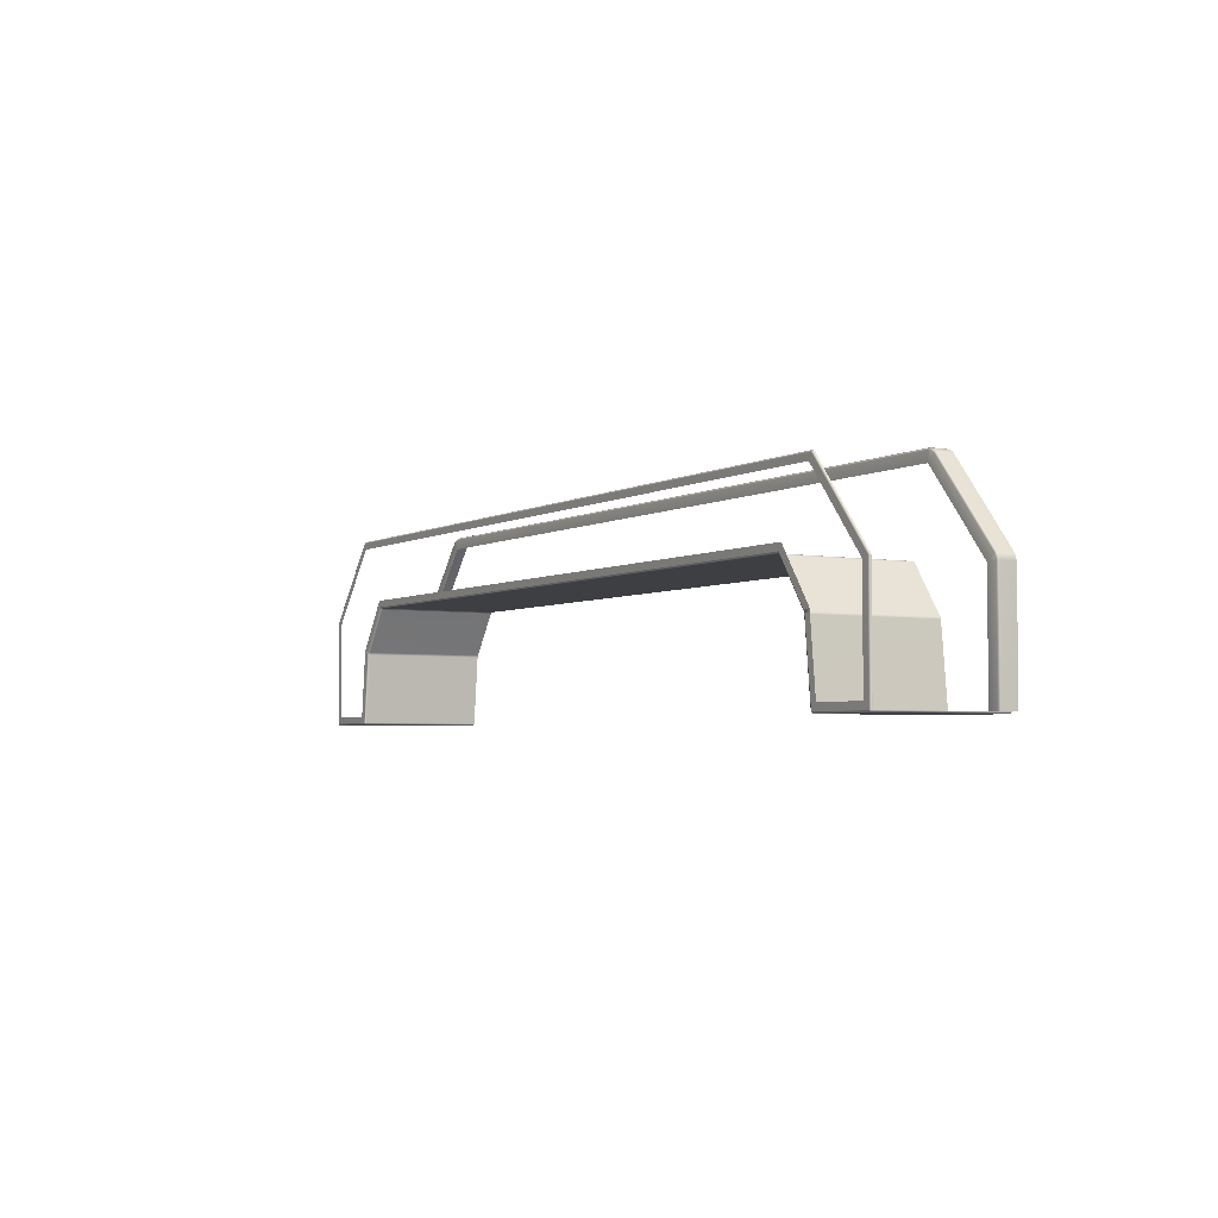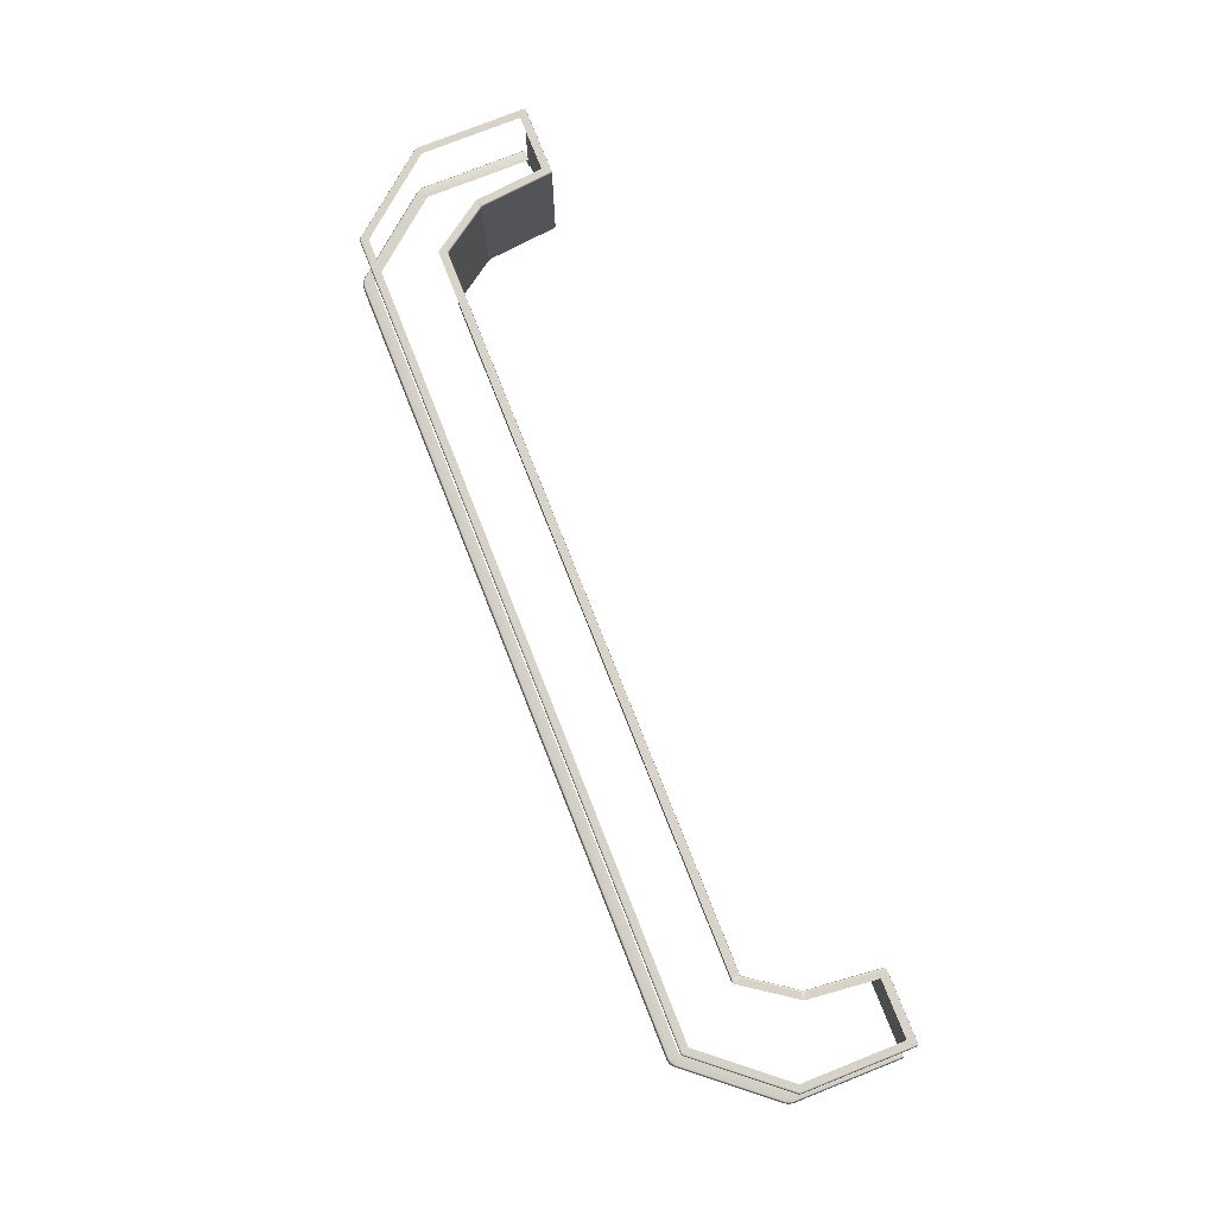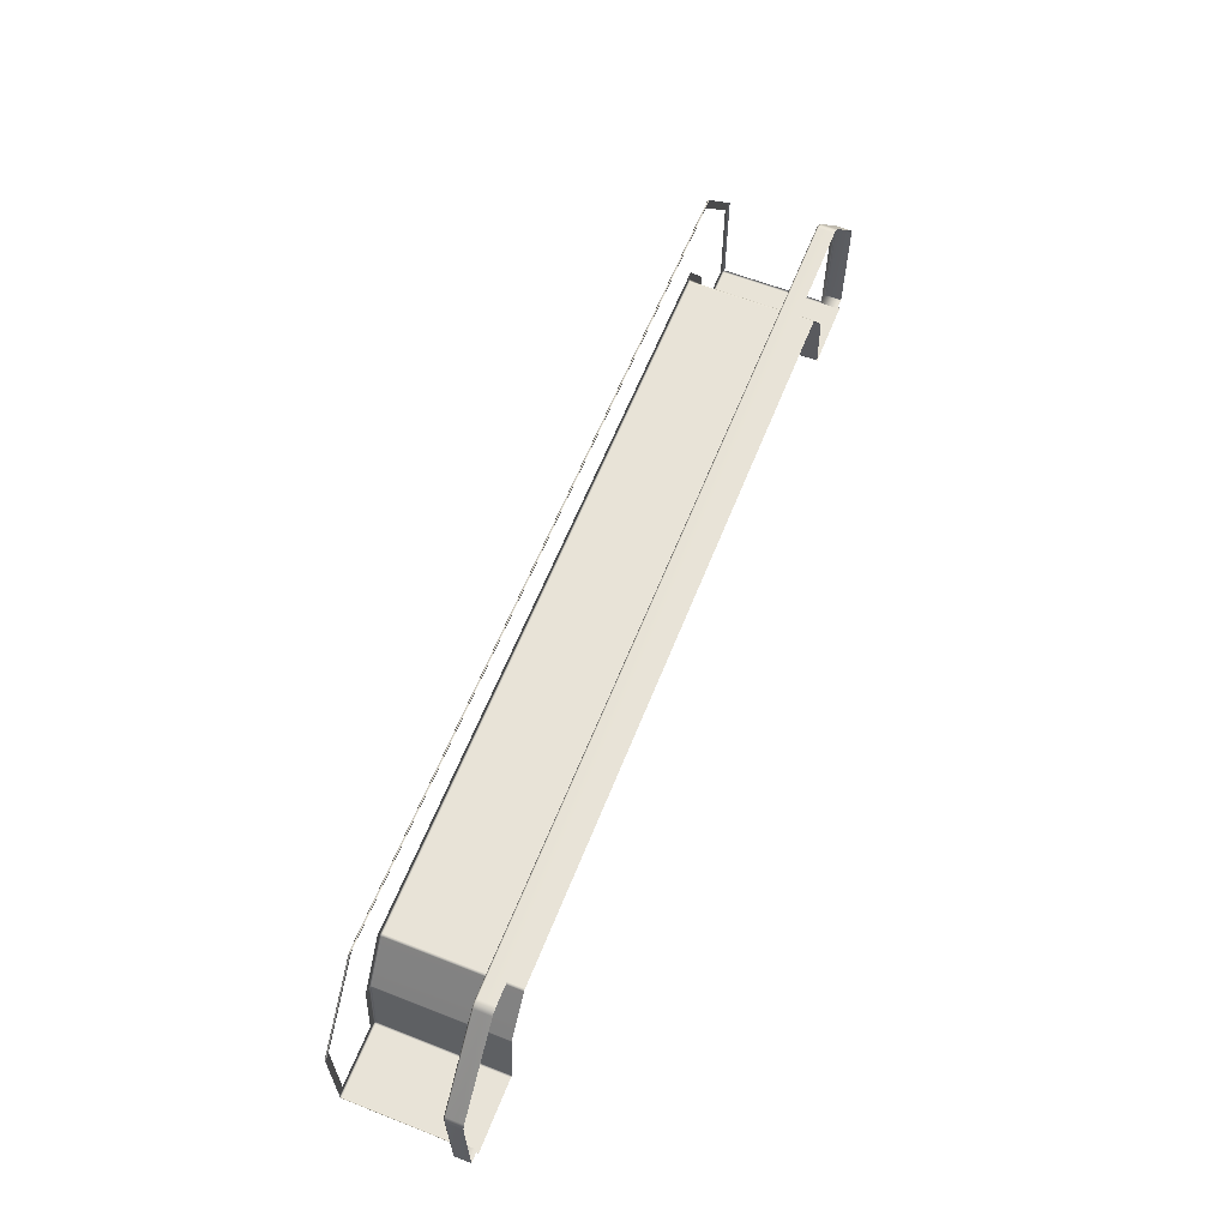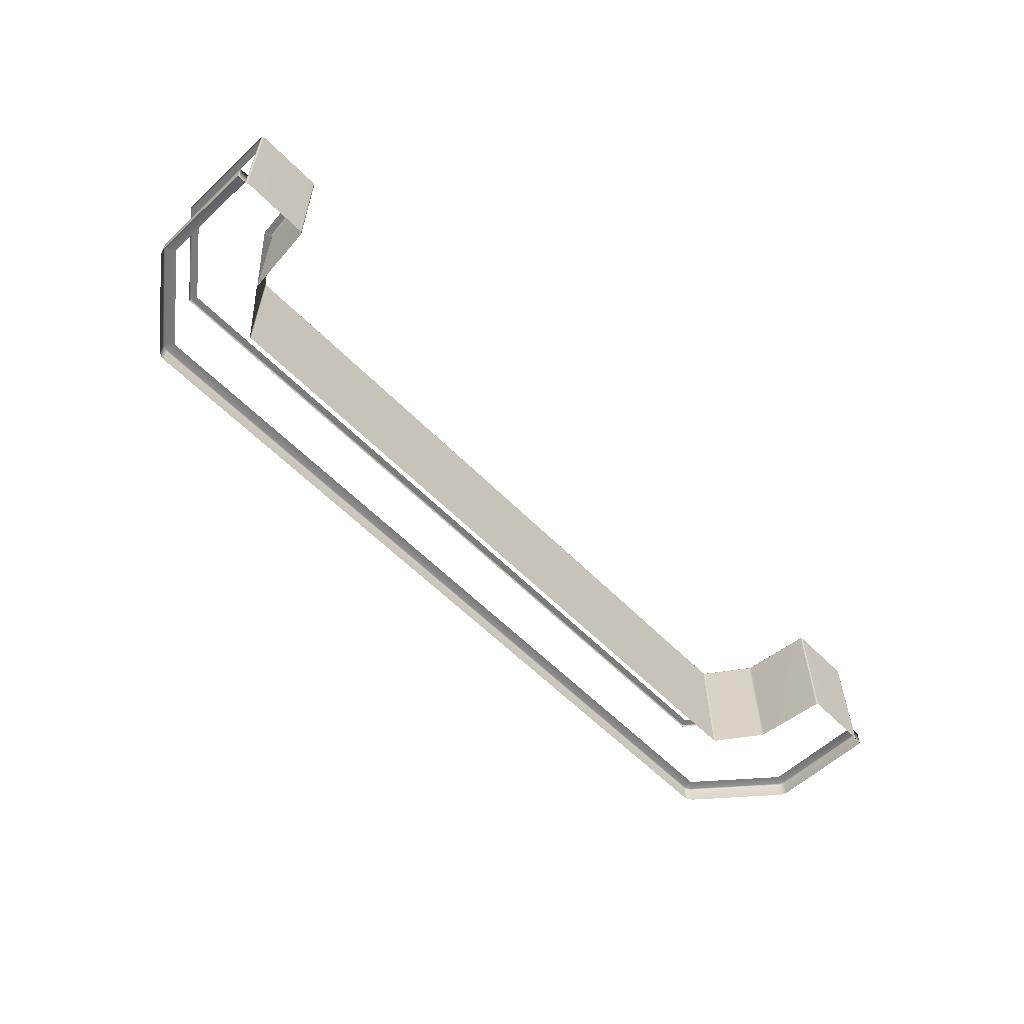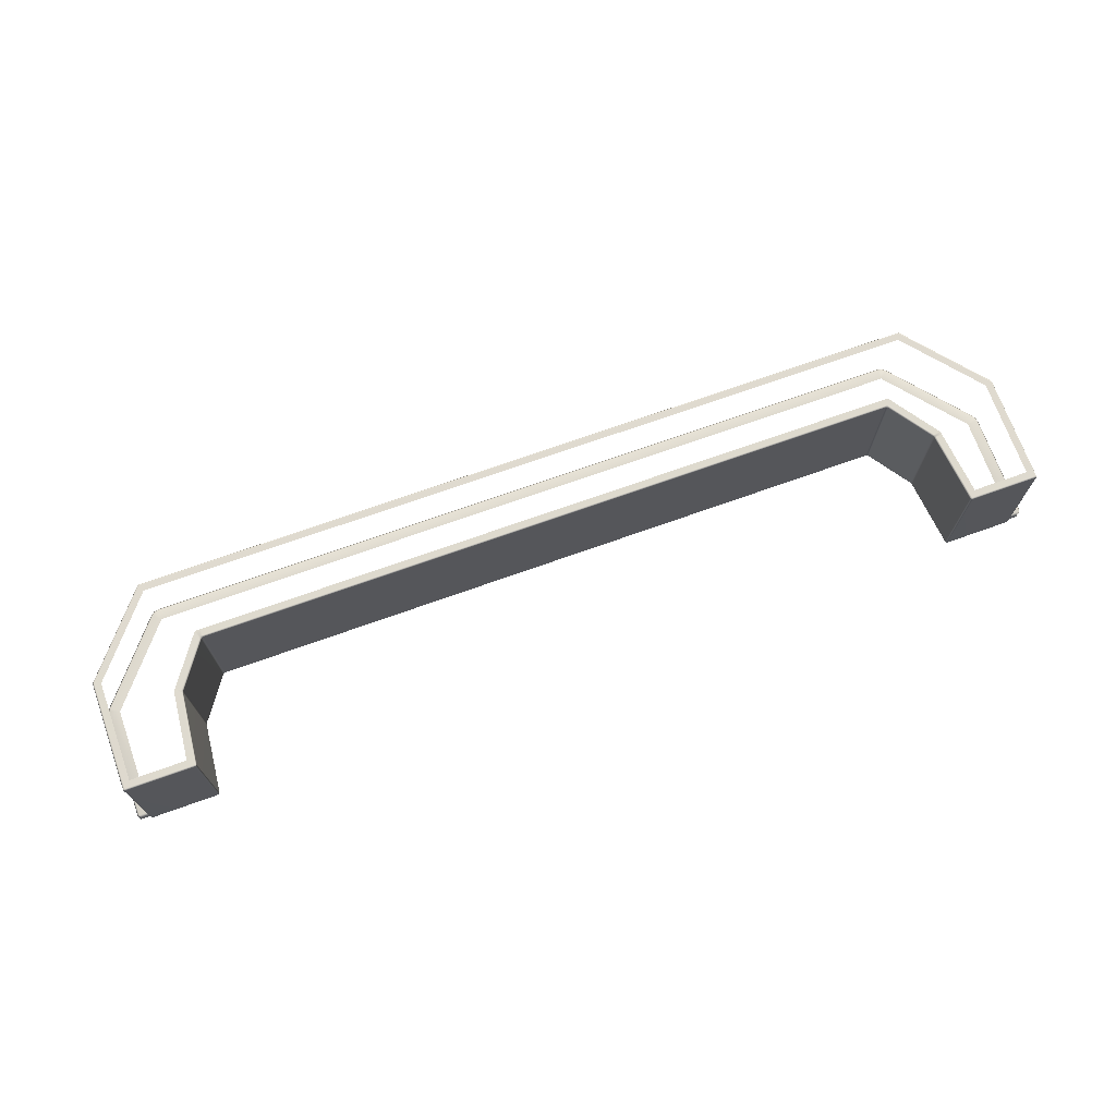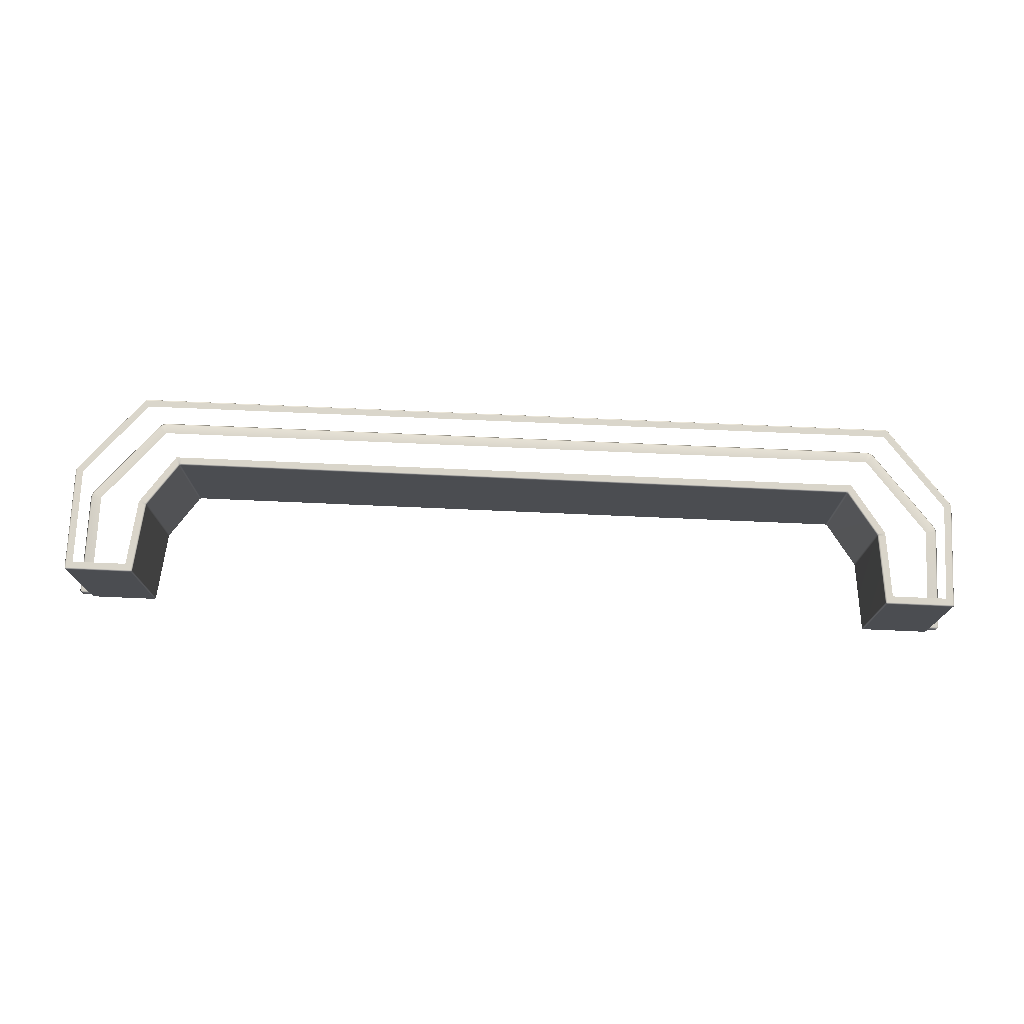
<metadata>
{"format":"obj","ext":"obj","renderer":"f3d","projection":"perspective","resolution":1024,"background":"white","views":[{"elev":-3.8,"azim":-120.4,"up":"+Z"},{"elev":77.2,"azim":68.4,"up":"+Y"},{"elev":61.9,"azim":-68.3,"up":"+Z"},{"elev":-58.1,"azim":133.8,"up":"+Y"},{"elev":71.0,"azim":160.3,"up":"+Y"},{"elev":74.2,"azim":-177.5,"up":"+Y"}]}
</metadata>
<code>
g default
v -334.5 12.79 -63.59
v -333.6 14.22 -64.65
v -388 14.22 -130.3
v -389.1 12.78 -129.5
v -331.6 12.79 -61.5
v -331 14.22 -62.82
v -389.2 14.22 -132.7
v -390.6 12.78 -132.2
v -328.1 12.78 -60.58
v -327.9 14.22 -62.02
v 325.8 12.79 -60.58
v 325.6 14.22 -62.02
v 329.2 12.79 -61.51
v 328.6 14.22 -62.83
v 332.2 12.78 -63.6
v 331.2 14.22 -64.66
v 386.8 12.79 -129.6
v 385.6 14.22 -130.4
v 388.2 12.78 -132.2
v 386.8 14.22 -132.7
v -391.2 12.79 -135.2
v -389.8 14.22 -135.4
v -389.8 14.22 -223.9
v -391.2 12.79 -223.9
v 388.8 12.78 -135.2
v 387.4 14.22 -135.4
v 388.8 12.79 -223.9
v 387.4 14.22 -223.9
v -331.6 -0.2537 -61.5
v -328.2 -0.2549 -60.58
v -334.5 -0.2552 -63.58
v 329.2 -0.2537 -61.5
v 332.1 -0.2549 -63.58
v 325.8 -0.2552 -60.58
v -390.6 -0.2541 -132.2
v -389.2 -0.2551 -129.6
v -391.2 -0.2553 -135.2
v 388.2 -0.2541 -132.2
v 388.8 -0.2551 -135.2
v 386.8 -0.2553 -129.6
v -391.2 -0.2563 -223.9
v 388.8 -0.2563 -223.9
v -327.9 14.22 -70.76
v -381 14.21 -135
v -326.9 14.22 -70.3
v -327.5 14.22 -70.3
v 324.5 14.22 -70.3
v 325.5 14.22 -70.77
v 325.1 14.22 -70.3
v 378.6 14.22 -135
v -381.4 14.22 -136.2
v -381.3 14.22 -223.9
v -381.4 14.22 -135.5
v 379 14.21 -136.2
v 379 14.22 -135.5
v 379 14.22 -223.9
v -381.3 -0.2563 -223.9
v -389.8 -0.2563 -223.9
v 387.4 -0.2563 -223.9
v 379 -0.2562 -223.9
v -329.1 101.4 -69.17
v -328.8 102.4 -69.42
v -382.4 102.4 -134.3
v -382.8 101.3 -134
v -327.8 102.8 -69.67
v -382.1 102.8 -135.3
v -327.3 101.4 -68.3
v -328.3 101.4 -68.53
v -327.3 102.4 -68.76
v 325 102.4 -68.76
v 325.4 102.8 -69.67
v 324.9 101.4 -68.3
v 326.8 101.4 -69.18
v 325.9 101.4 -68.53
v 326.4 102.4 -69.43
v 380 102.4 -134.3
v 379.7 102.8 -135.3
v 380.4 101.4 -134
v -383.5 101.4 -135.9
v -383 102.4 -135.8
v -383 102.4 -223.9
v -383.5 101.4 -223.9
v -382 102.8 -223.9
v -383.3 101.4 -134.9
v 381.1 101.3 -135.9
v 380.9 101.4 -134.9
v 380.6 102.4 -135.8
v 380.7 102.4 -223.9
v 379.7 102.8 -223.9
v 381.1 101.4 -223.9
v -382 101.4 -225.3
v -382 102.4 -224.9
v -326.4 102.4 -224.9
v -326.4 101.5 -225.3
v -326.4 102.8 -223.9
v -383 101.4 -224.9
v -383 -1.828 -224.9
v -383.5 -1.828 -223.9
v -382 -1.828 -225.3
v 379.7 102.4 -224.9
v 324.1 102.4 -224.9
v 324 102.8 -223.9
v 379.7 101.4 -225.3
v 324.1 101.4 -225.3
v 380.7 101.4 -224.9
v 380.7 -1.828 -224.9
v 379.7 -1.828 -225.3
v 381.1 -1.828 -223.9
v 291.2 -1.828 -128.4
v 290.4 -1.828 -127.8
v 290.4 101.4 -127.8
v 291.2 101.4 -128.4
v 289.4 -1.828 -127.5
v 289.4 101.4 -127.5
v 291.5 102.4 -128.2
v 316.1 102.4 -163.7
v 315.8 101.3 -163.9
v 289.4 102.4 -127.1
v -291.8 101.4 -127.5
v -291.8 102.4 -127.1
v -293.9 102.4 -128.2
v -293.6 101.4 -128.4
v -318.2 101.4 -163.9
v -318.5 102.4 -163.7
v -292.8 101.4 -127.8
v -292.8 -1.828 -127.8
v -293.6 -1.828 -128.4
v -291.8 -1.828 -127.5
v -319.3 102.4 -165.8
v -318.9 101.4 -165.9
v -324.9 101.5 -224
v -325.3 102.4 -223.9
v -318.7 101.4 -164.9
v -318.7 -1.828 -164.9
v -318.9 -1.828 -165.8
v -318.2 -1.828 -164
v 316.5 -1.828 -165.8
v 316.3 -1.828 -164.9
v 316.3 101.4 -164.9
v 316.5 101.4 -165.9
v 315.8 -1.828 -164
v 316.9 102.4 -165.8
v 323 102.4 -223.9
v 322.5 101.4 -223.9
v -325.4 101.5 -224.9
v -325.4 -1.828 -224.9
v -326.4 -1.828 -225.3
v -324.9 -1.828 -224
v 323 101.4 -224.9
v 323 -1.828 -224.9
v 322.5 -1.828 -224
v 324 -1.828 -225.3
v 291.3 102.8 -126.1
v 289.4 102.8 -126.1
v -291.8 102.8 -126.1
v -293.7 102.8 -126.1
v -294.7 102.8 -127.7
v -319.3 102.8 -163.2
v -320.1 102.8 -164.3
v 317.7 102.8 -164.3
v 316.9 102.8 -163.2
v 292.3 102.8 -127.7
v -320.2 102.8 -165.7
v 317.8 102.8 -165.7
v -328.2 102.2 -68.79
v 325.8 102.2 -68.79
v -383 102.2 -135
v 380.6 102.2 -135
v -382.9 102.2 -224.7
v 380.5 102.2 -224.7
v 290.6 102.4 -127.4
v -293 102.4 -127.4
v -319 102.4 -164.7
v 316.6 102.4 -164.7
v -325.6 102.2 -224.7
v 323.2 102.2 -224.7
v 322.9 102.8 -74.97
v 294 102.8 -120.8
v 289.4 102.8 -120.8
v -291.8 102.8 -120.8
v -296.4 102.8 -120.8
v -325.3 102.8 -74.97
v -299.1 102.8 -124.7
v -323.7 102.8 -160.2
v -325.2 102.8 -162.4
v -376.8 102.8 -137.2
v 374.4 102.8 -137.2
v 322.8 102.8 -162.4
v 321.3 102.8 -160.1
v 296.7 102.8 -124.7
v -325.5 102.8 -165.2
v -331.1 102.8 -218.6
v -376.7 102.8 -218.6
v 328.7 102.8 -218.6
v 374.4 102.8 -218.6
v 323.1 102.8 -165.2
g Desk_v02
f 1 2 3 4
f 2 1 5 6
f 4 3 7 8
f 6 5 9 10
f 10 9 11 12
f 12 11 13 14
f 14 13 15 16
f 16 15 17 18
f 18 17 19 20
f 21 22 23 24
f 22 21 8 7
f 20 19 25 26
f 26 25 27 28
f 9 5 29 30
f 5 1 31 29
f 15 13 32 33
f 13 11 34 32
f 4 8 35 36
f 8 21 37 35
f 25 19 38 39
f 19 17 40 38
f 9 30 34 11
f 31 1 4 36
f 15 33 40 17
f 37 21 24 41
f 25 39 42 27
f 3 2 43 44
f 6 10 45 46
f 2 6 46 43
f 10 12 47 45
f 14 16 48 49
f 12 14 49 47
f 16 18 50 48
f 23 22 51 52
f 7 3 44 53
f 22 7 53 51
f 20 26 54 55
f 18 20 55 50
f 26 28 56 54
f 23 52 57 58
f 56 28 59 60
f 27 42 59 28
f 41 24 23 58
f 61 62 63 64
f 62 65 66 63
f 65 69 70 71
f 69 67 72 70
f 71 75 76 77
f 75 73 78 76
f 79 80 81 82
f 80 66 83 81
f 77 87 88 89
f 87 85 90 88
f 91 92 93 94
f 92 83 95 93
f 82 96 97 98
f 96 91 99 97
f 89 100 101 102
f 100 103 104 101
f 103 105 106 107
f 105 90 108 106
f 109 110 111 112
f 110 113 114 111
f 112 115 116 117
f 118 114 119 120
f 121 122 123 124
f 122 125 126 127
f 125 119 128 126
f 129 130 131 132
f 130 133 134 135
f 133 123 136 134
f 137 138 139 140
f 138 141 117 139
f 140 142 143 144
f 94 145 146 147
f 145 131 148 146
f 144 149 150 151
f 149 104 152 150
f 128 119 114 113
f 122 127 136 123
f 112 117 141 109
f 130 135 148 131
f 140 144 151 137
f 91 94 147 99
f 103 107 152 104
f 118 120 155 154
f 129 132 95 163
f 121 124 158 157
f 115 162 161 116
f 142 164 102 143
f 69 65 62 165
f 62 61 68 165
f 68 67 69 165
f 75 71 70 166
f 70 72 74 166
f 74 73 75 166
f 63 66 80 167
f 80 79 84 167
f 84 64 63 167
f 87 77 76 168
f 76 78 86 168
f 86 85 87 168
f 81 83 92 169
f 92 91 96 169
f 96 82 81 169
f 105 103 100 170
f 100 89 88 170
f 88 90 105 170
f 153 162 115 171
f 115 112 111 171
f 111 114 118 171
f 118 154 153 171
f 125 122 121 172
f 121 157 156 172
f 156 155 120 172
f 120 119 125 172
f 133 130 129 173
f 129 163 159 173
f 159 158 124 173
f 124 123 133 173
f 160 164 142 174
f 142 140 139 174
f 139 117 116 174
f 116 161 160 174
f 132 131 145 175
f 145 94 93 175
f 93 95 132 175
f 149 144 143 176
f 143 102 101 176
f 101 104 149 176
f 153 154 179 178
f 154 155 180 179
f 155 156 181 180
f 65 71 177 182
f 156 157 183 181
f 157 158 184 183
f 158 159 185 184
f 66 65 182 186
f 160 161 189 188
f 161 162 190 189
f 162 153 178 190
f 71 77 187 177
f 159 163 191 185
f 163 95 192 191
f 95 83 193 192
f 83 66 186 193
f 89 102 194 195
f 102 164 196 194
f 164 160 188 196
f 77 89 195 187

</code>
